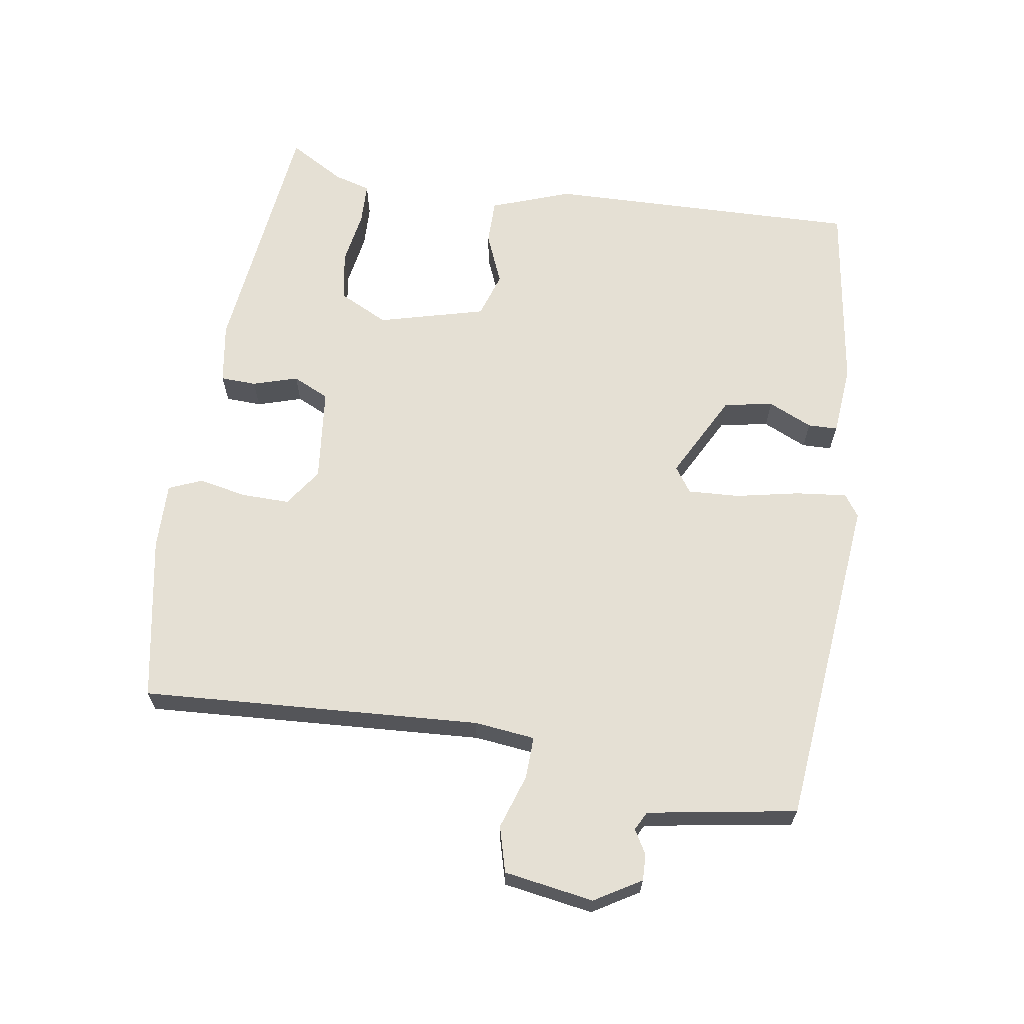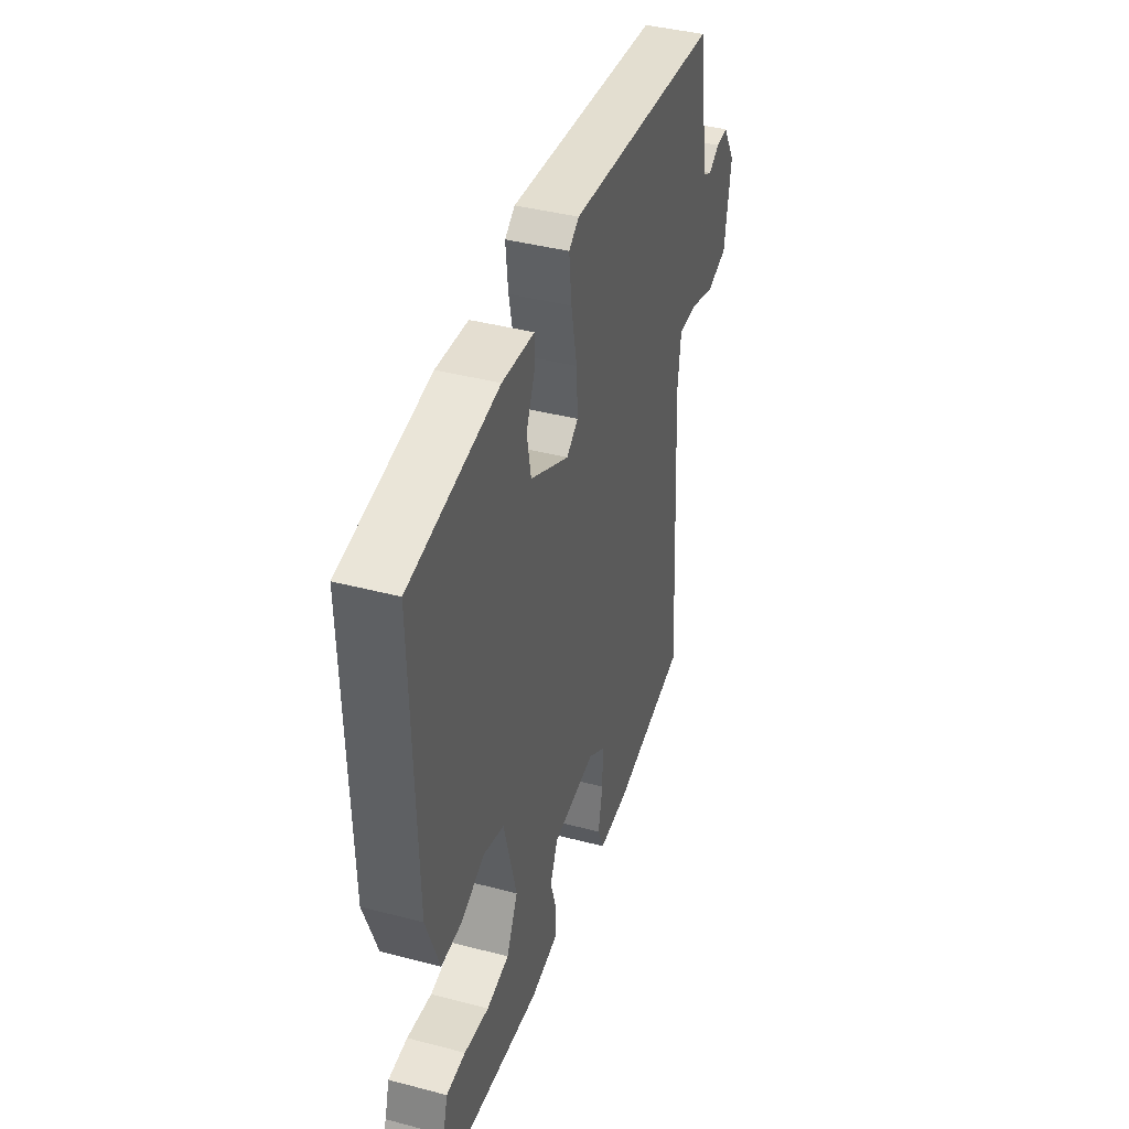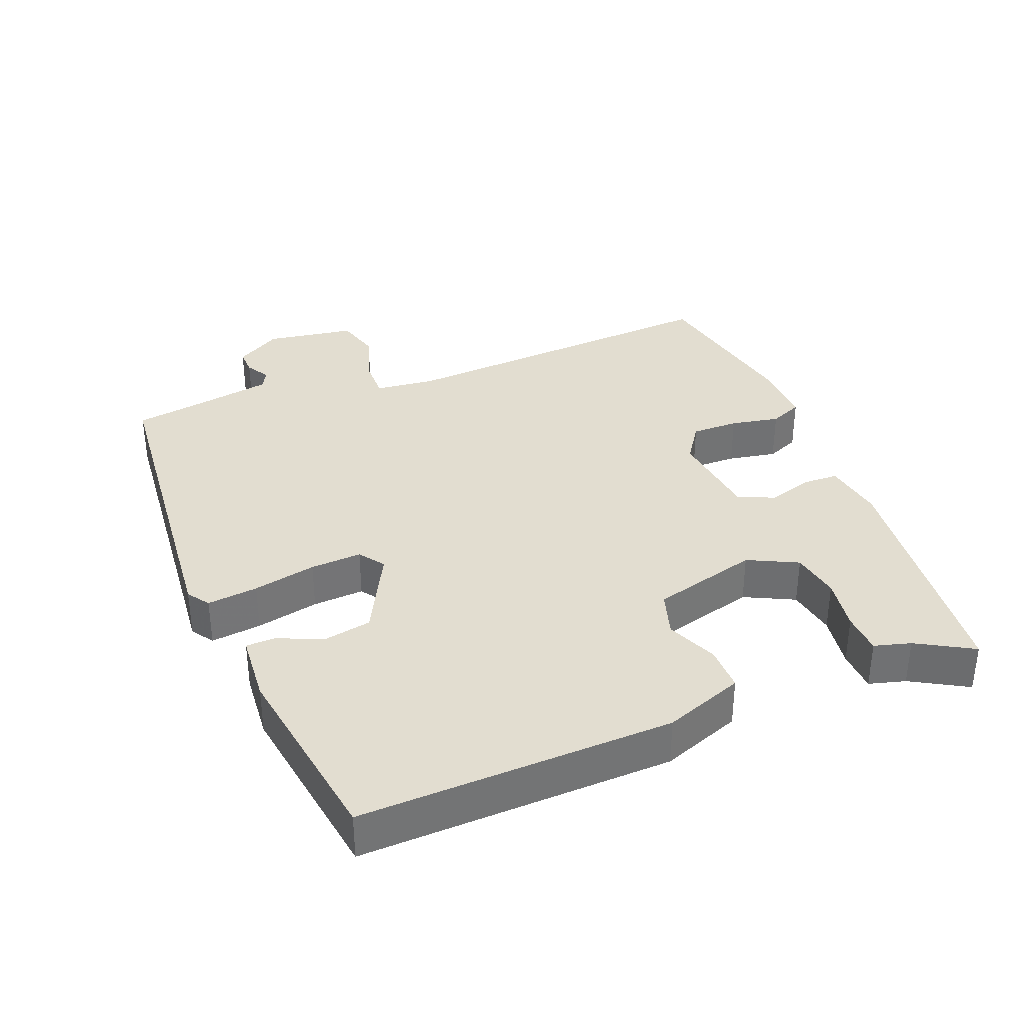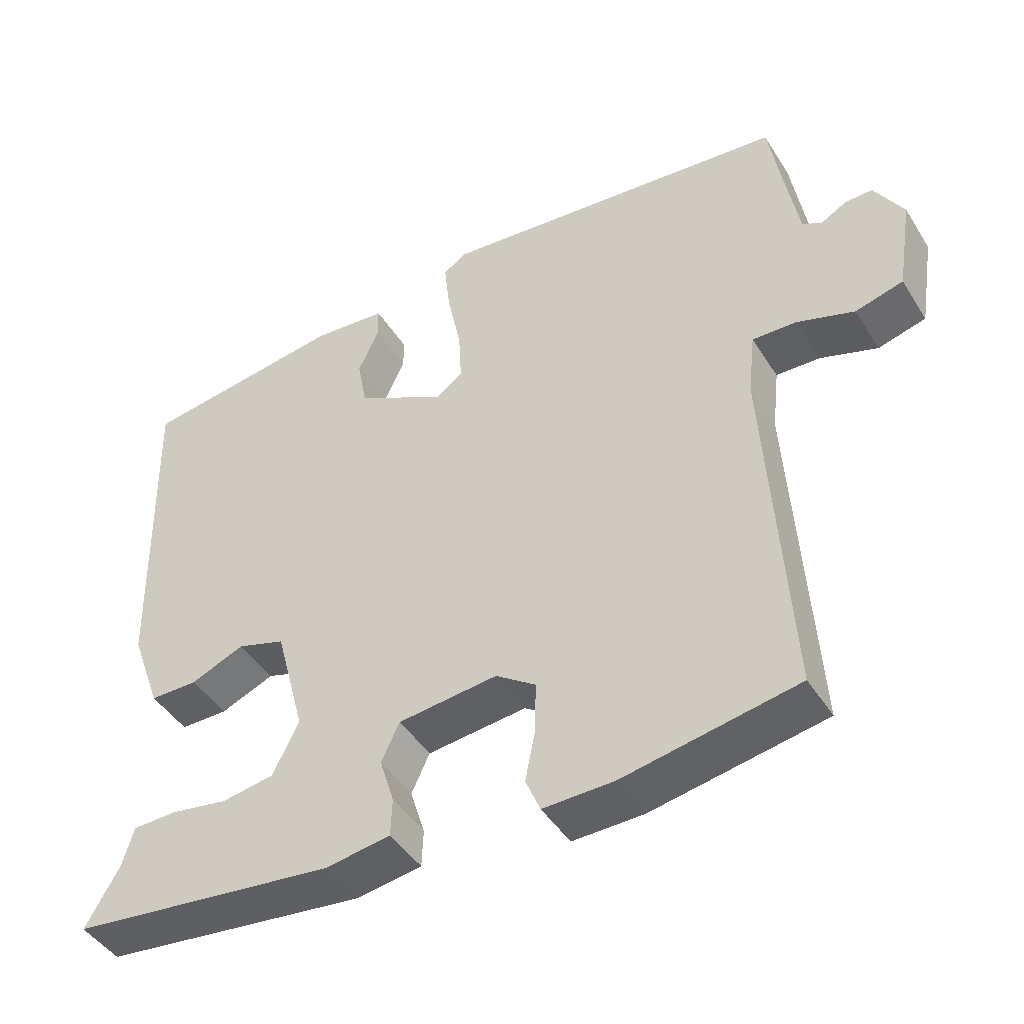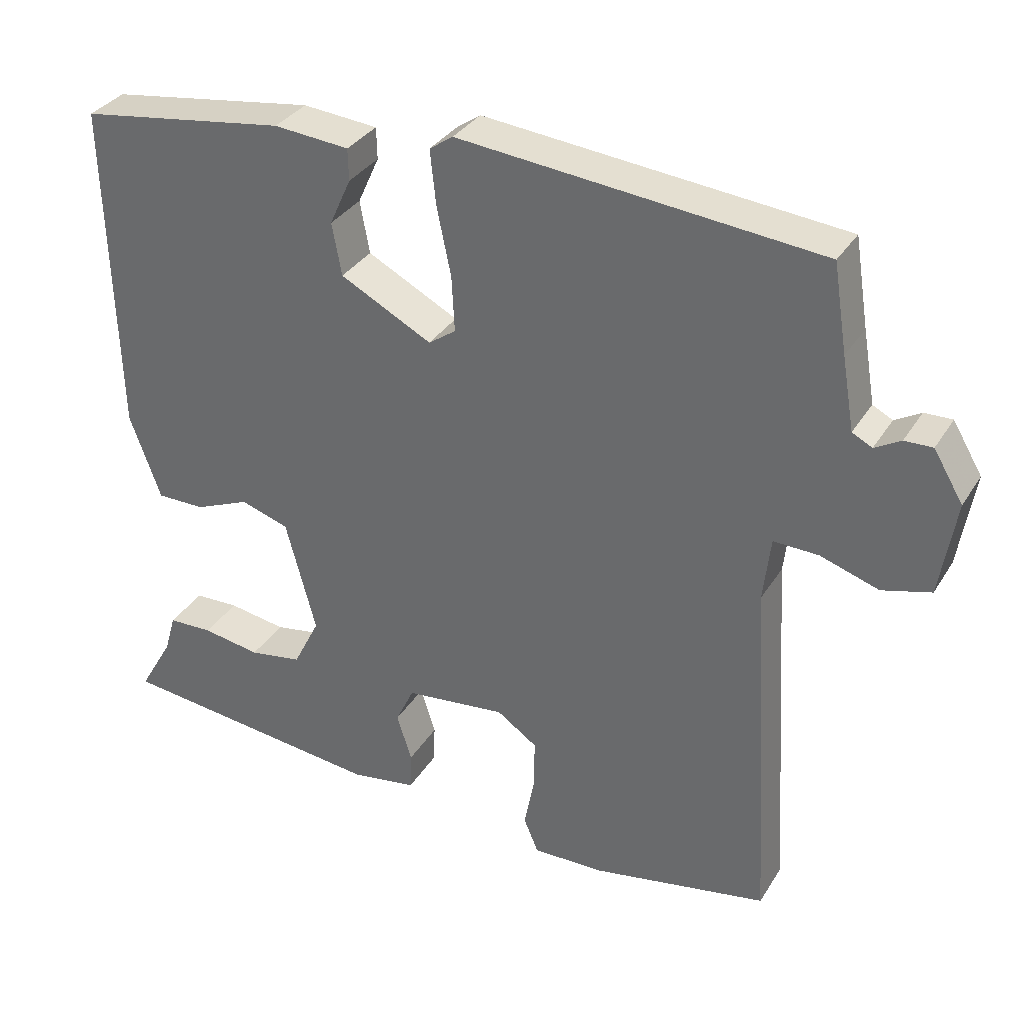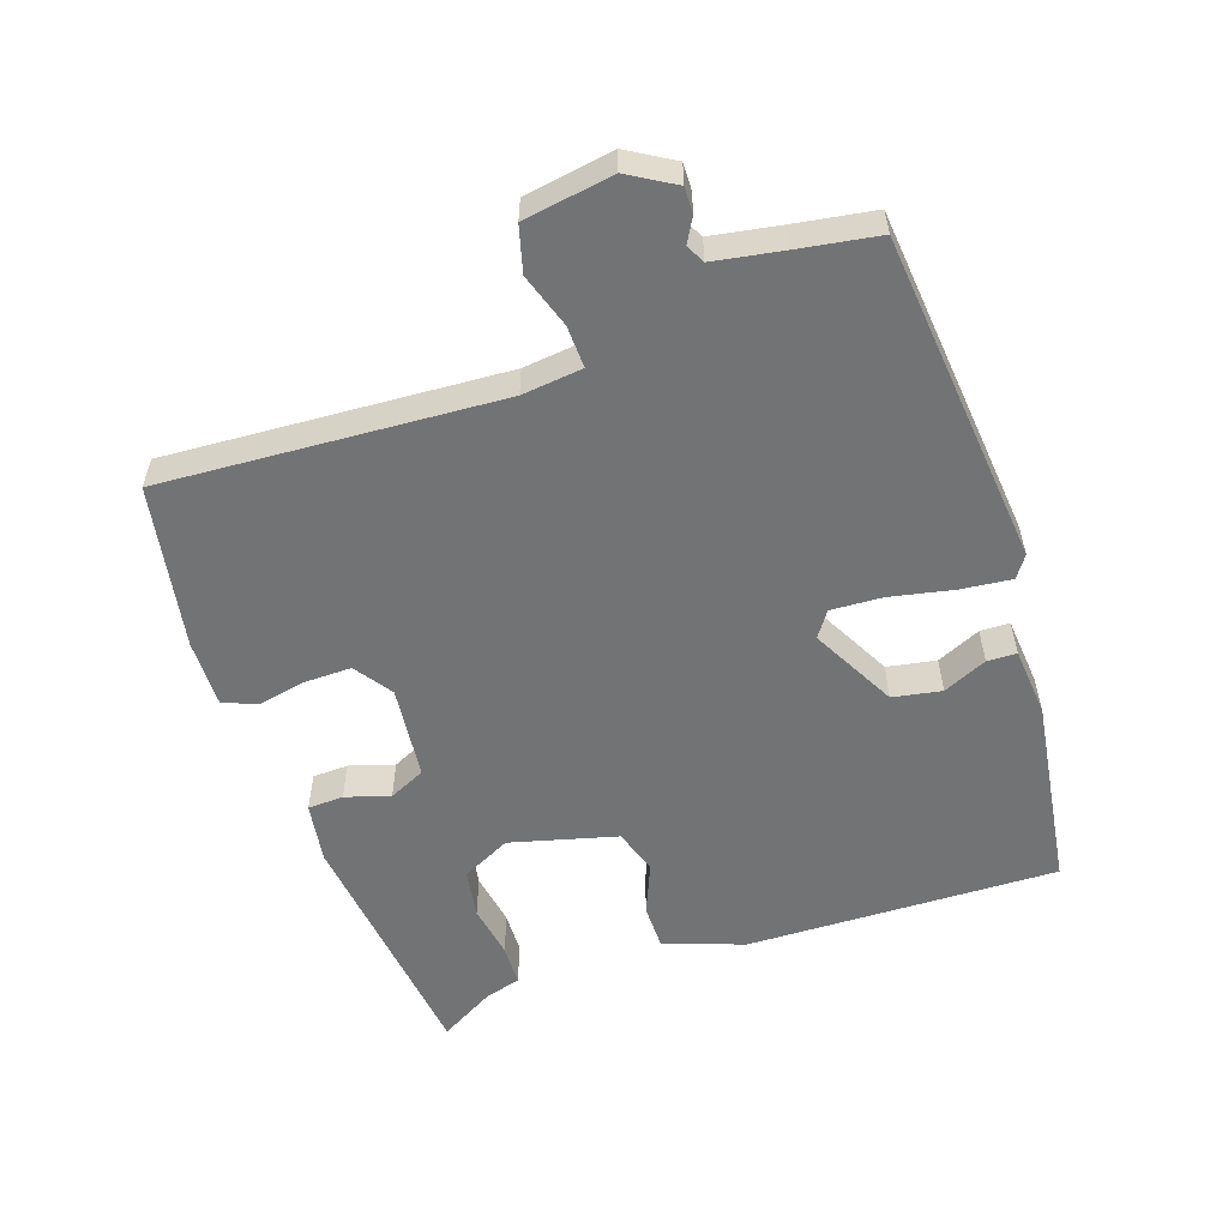
<metadata>
{"format":"obj","ext":"obj","renderer":"f3d","projection":"perspective","resolution":1024,"background":"white","views":[{"elev":65.2,"azim":-81.1,"up":"+Y"},{"elev":40.8,"azim":107.8,"up":"+Z"},{"elev":35.3,"azim":68.0,"up":"+Y"},{"elev":-44.9,"azim":-149.7,"up":"+Z"},{"elev":33.4,"azim":-152.8,"up":"+Z"},{"elev":-55.8,"azim":-71.1,"up":"+Y"}]}
</metadata>
<code>
v 0.508 0.07 -0.473
v 0.141 0.07 -0.515
v 0.052 0.07 -0.501
v 0.05 0.07 -0.449
v 0.07 0.07 -0.384
v 0.045 0.07 -0.331
v -0.092 0.07 -0.316
v -0.147 0.07 -0.354
v -0.146 0.07 -0.423
v -0.132 0.07 -0.494
v -0.152 0.07 -0.542
v -0.25 0.07 -0.54
v -0.489 0.07 -0.496
v -0.459 0.07 -0.004
v -0.469 0.07 0.084
v -0.53 0.07 0.082
v -0.609 0.07 0.056
v -0.675 0.07 0.074
v -0.696 0.07 0.204
v -0.656 0.07 0.271
v -0.618 0.07 0.27
v -0.583 0.07 0.25
v -0.556 0.07 0.264
v -0.539 0.07 0.362
v -0.52 0.07 0.48
v -0.033 0.07 0.528
v -0.001 0.07 0.506
v -0.009 0.07 0.432
v -0.028 0.07 0.34
v -0.032 0.07 0.265
v 0.005 0.07 0.239
v 0.129 0.07 0.304
v 0.142 0.07 0.375
v 0.113 0.07 0.439
v 0.114 0.07 0.482
v 0.216 0.07 0.491
v 0.498 0.07 0.45
v 0.487 0.07 -0.005
v 0.445 0.07 -0.121
v 0.379 0.07 -0.121
v 0.305 0.07 -0.09
v 0.239 0.07 -0.111
v 0.198 0.07 -0.266
v 0.234 0.07 -0.338
v 0.306 0.07 -0.35
v 0.385 0.07 -0.337
v 0.446 0.07 -0.339
v 0.461 0.07 -0.392
v 0.508 0 -0.473
v 0.141 0 -0.515
v 0.052 0 -0.501
v 0.05 0 -0.449
v 0.07 0 -0.384
v 0.045 0 -0.331
v -0.092 0 -0.316
v -0.147 0 -0.354
v -0.146 0 -0.423
v -0.132 0 -0.494
v -0.152 0 -0.542
v -0.25 0 -0.54
v -0.489 0 -0.496
v -0.459 0 -0.004
v -0.469 0 0.084
v -0.53 0 0.082
v -0.609 0 0.056
v -0.675 0 0.074
v -0.696 0 0.204
v -0.656 0 0.271
v -0.618 0 0.27
v -0.583 0 0.25
v -0.556 0 0.264
v -0.539 0 0.362
v -0.52 0 0.48
v -0.033 0 0.528
v -0.001 0 0.506
v -0.009 0 0.432
v -0.028 0 0.34
v -0.032 0 0.265
v 0.005 0 0.239
v 0.129 0 0.304
v 0.142 0 0.375
v 0.113 0 0.439
v 0.114 0 0.482
v 0.216 0 0.491
v 0.498 0 0.45
v 0.487 0 -0.005
v 0.445 0 -0.121
v 0.379 0 -0.121
v 0.305 0 -0.09
v 0.239 0 -0.111
v 0.198 0 -0.266
v 0.234 0 -0.338
v 0.306 0 -0.35
v 0.385 0 -0.337
v 0.446 0 -0.339
v 0.461 0 -0.392
f 45 46 47 48
f 3 4 5
f 2 3 5
f 1 2 5
f 48 1 5
f 45 48 5
f 44 45 5
f 43 44 5 6
f 42 43 6 7
f 39 40 41
f 38 39 41
f 37 38 41
f 36 37 41
f 35 36 41
f 33 34 35
f 33 35 41
f 32 33 41 42
f 27 28 29
f 26 27 29
f 25 26 29
f 24 25 29
f 23 24 29 30
f 22 23 30 31
f 20 21 22
f 19 20 22
f 18 19 22
f 17 18 22
f 16 17 22
f 15 16 22 31
f 12 13 14
f 11 12 14
f 10 11 14
f 9 10 14
f 8 9 14 15
f 7 8 15 31
f 7 31 32 42
f 96 95 94 93
f 53 52 51
f 53 51 50
f 53 50 49
f 53 49 96
f 53 96 93
f 53 93 92
f 54 53 92 91
f 55 54 91 90
f 89 88 87
f 89 87 86
f 89 86 85
f 89 85 84
f 89 84 83
f 83 82 81
f 89 83 81
f 90 89 81 80
f 77 76 75
f 77 75 74
f 77 74 73
f 77 73 72
f 78 77 72 71
f 79 78 71 70
f 70 69 68
f 70 68 67
f 70 67 66
f 70 66 65
f 70 65 64
f 79 70 64 63
f 62 61 60
f 62 60 59
f 62 59 58
f 62 58 57
f 63 62 57 56
f 79 63 56 55
f 90 80 79 55
f 1 49 50 2
f 2 50 51 3
f 3 51 52 4
f 4 52 53 5
f 5 53 54 6
f 6 54 55 7
f 7 55 56 8
f 8 56 57 9
f 9 57 58 10
f 10 58 59 11
f 11 59 60 12
f 12 60 61 13
f 13 61 62 14
f 14 62 63 15
f 15 63 64 16
f 16 64 65 17
f 17 65 66 18
f 18 66 67 19
f 19 67 68 20
f 20 68 69 21
f 21 69 70 22
f 22 70 71 23
f 23 71 72 24
f 24 72 73 25
f 25 73 74 26
f 26 74 75 27
f 27 75 76 28
f 28 76 77 29
f 29 77 78 30
f 30 78 79 31
f 31 79 80 32
f 32 80 81 33
f 33 81 82 34
f 34 82 83 35
f 35 83 84 36
f 36 84 85 37
f 37 85 86 38
f 38 86 87 39
f 39 87 88 40
f 40 88 89 41
f 41 89 90 42
f 42 90 91 43
f 43 91 92 44
f 44 92 93 45
f 45 93 94 46
f 46 94 95 47
f 47 95 96 48
f 48 96 49 1

</code>
